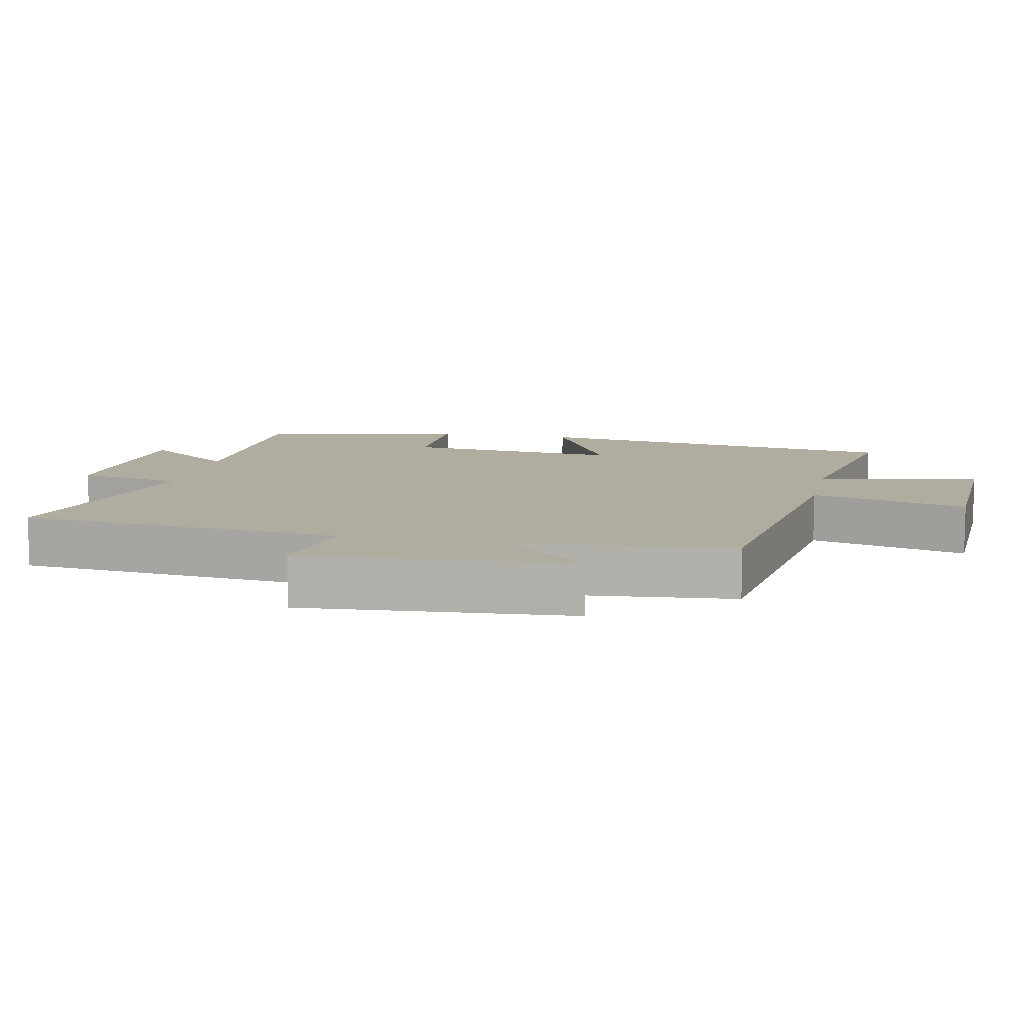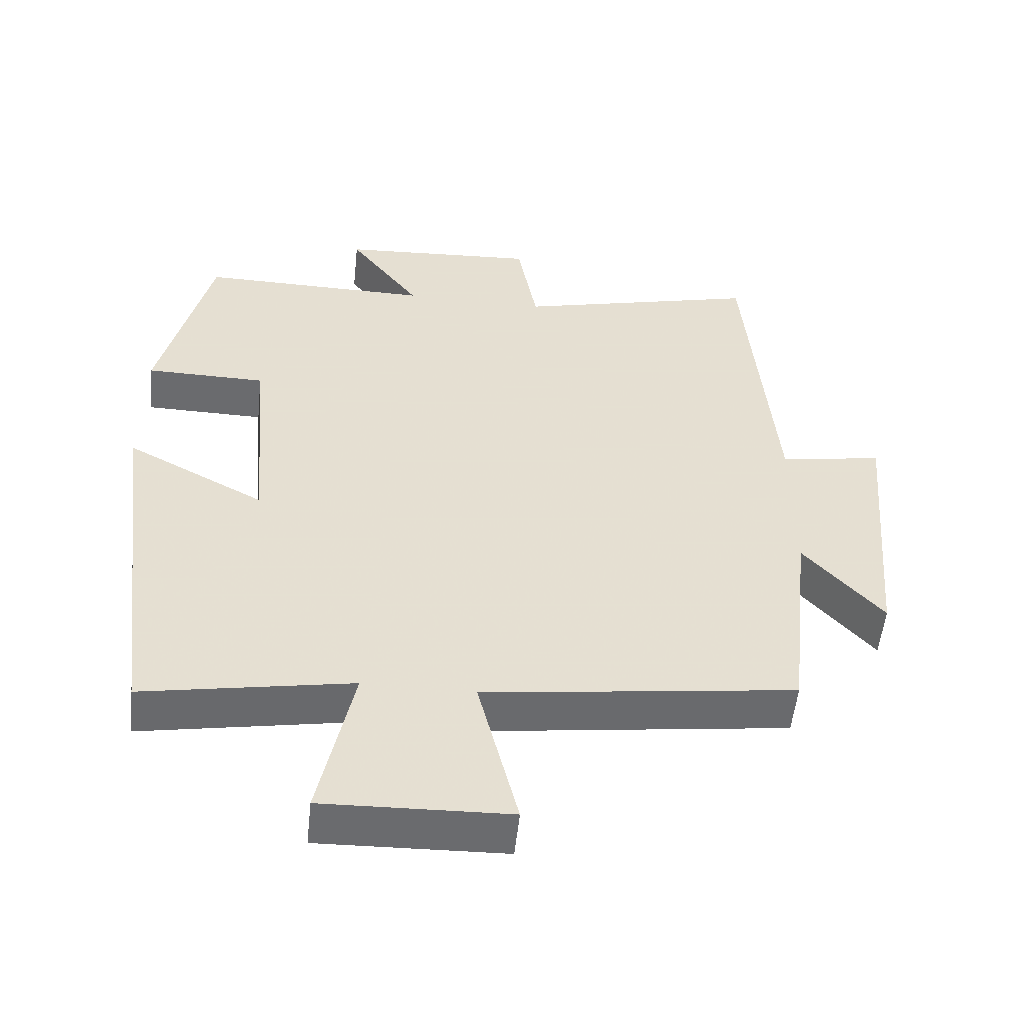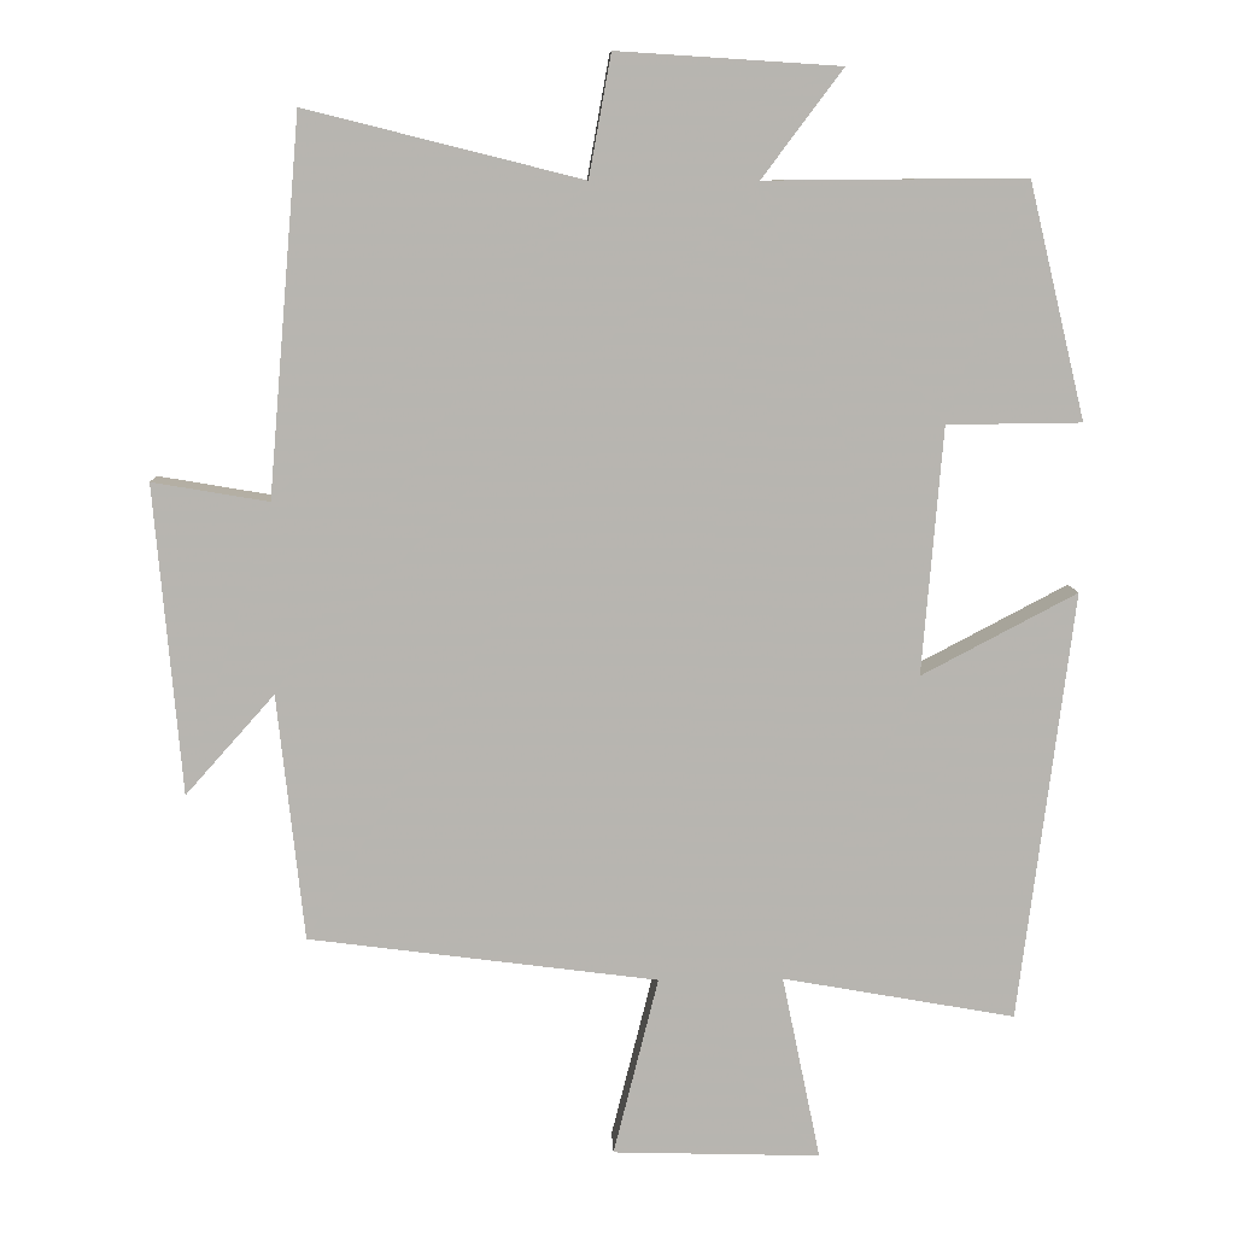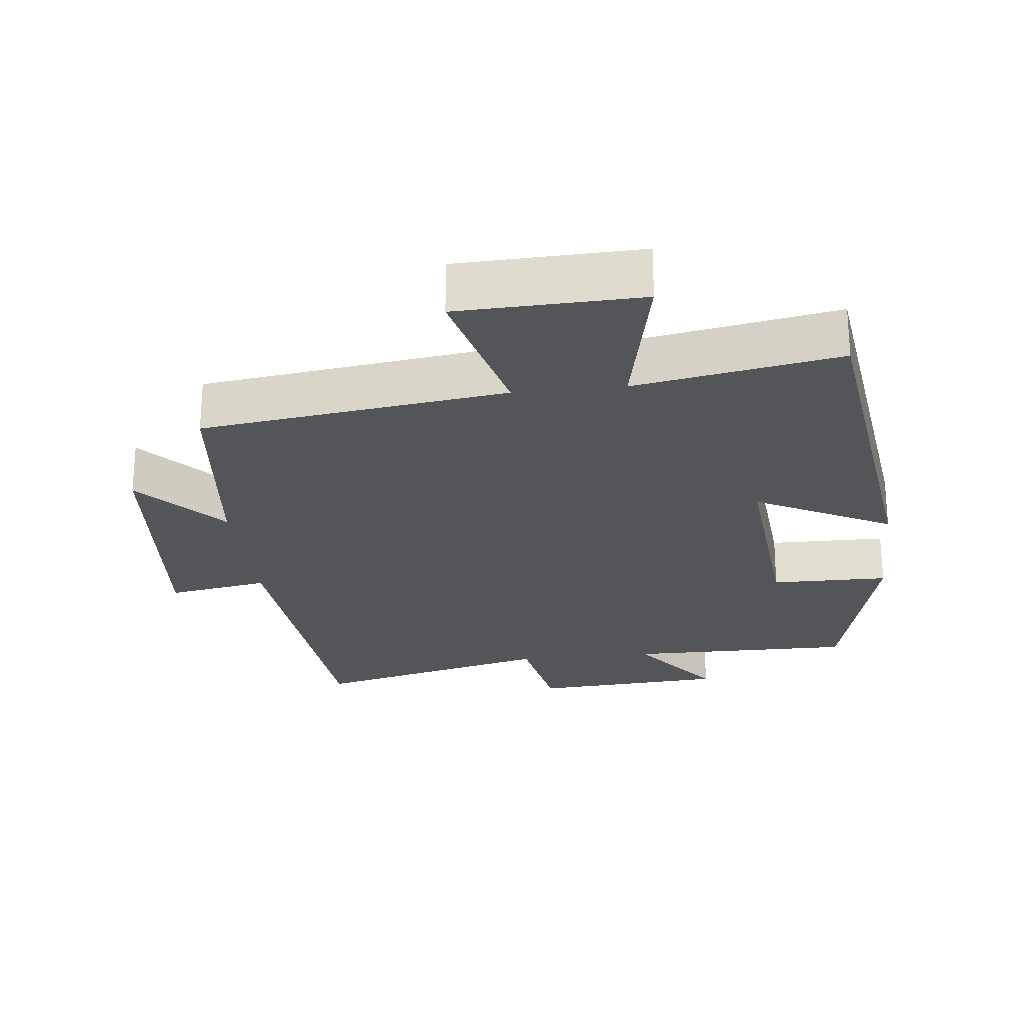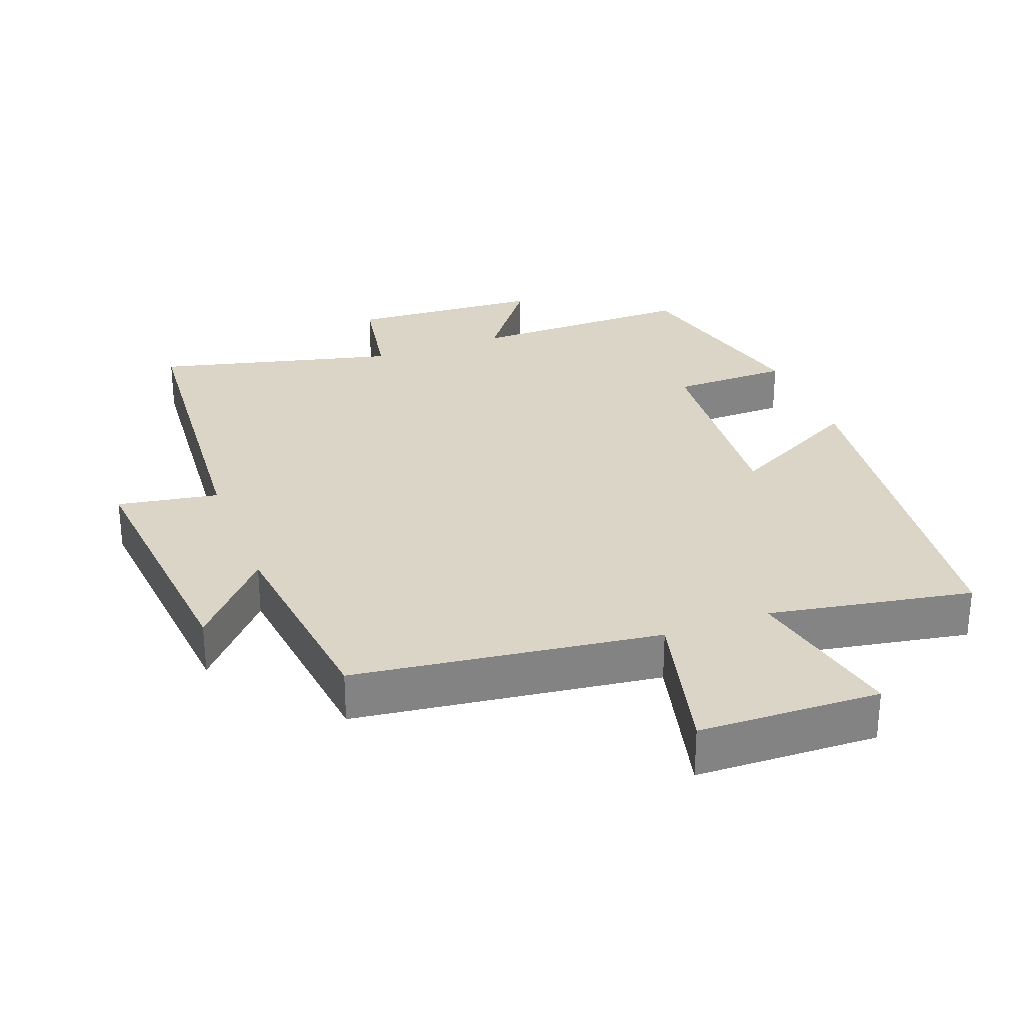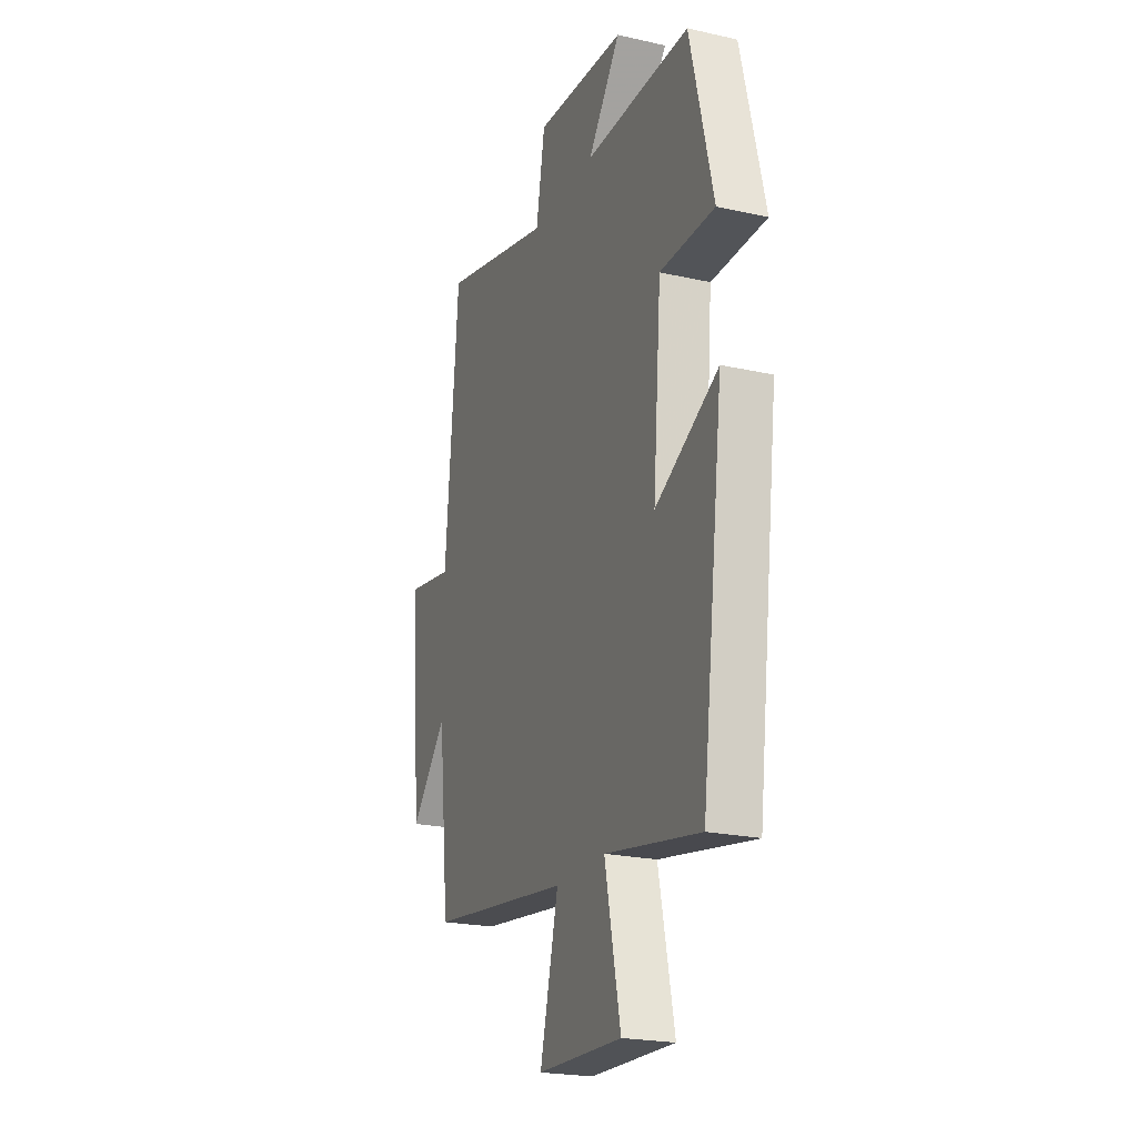
<metadata>
{"format":"obj","ext":"obj","renderer":"f3d","projection":"perspective","resolution":1024,"background":"white","views":[{"elev":10.1,"azim":102.4,"up":"+Y"},{"elev":-53.4,"azim":-6.0,"up":"+Z"},{"elev":9.0,"azim":177.9,"up":"+Z"},{"elev":-24.7,"azim":-173.5,"up":"+Y"},{"elev":29.0,"azim":159.2,"up":"+Y"},{"elev":-22.2,"azim":-111.4,"up":"+Z"}]}
</metadata>
<code>
v -0.428 0.07 0.503
v -0.098 0.07 0.5
v -0.2 0.07 0.636
v 0.082 0.07 0.654
v 0.11 0.07 0.5
v 0.459 0.07 0.587
v 0.5 0.07 0.111
v 0.647 0.07 0.136
v 0.613 0.07 -0.256
v 0.5 0.07 -0.129
v 0.466 0.07 -0.442
v 0.023 0.07 -0.5
v 0.08 0.07 -0.727
v -0.184 0.07 -0.735
v -0.135 0.07 -0.5
v -0.431 0.07 -0.553
v -0.5 0.07 -0.007
v -0.303 0.07 -0.111
v -0.329 0.07 0.203
v -0.5 0.07 0.205
v -0.428 0 0.503
v -0.098 0 0.5
v -0.2 0 0.636
v 0.082 0 0.654
v 0.11 0 0.5
v 0.459 0 0.587
v 0.5 0 0.111
v 0.647 0 0.136
v 0.613 0 -0.256
v 0.5 0 -0.129
v 0.466 0 -0.442
v 0.023 0 -0.5
v 0.08 0 -0.727
v -0.184 0 -0.735
v -0.135 0 -0.5
v -0.431 0 -0.553
v -0.5 0 -0.007
v -0.303 0 -0.111
v -0.329 0 0.203
v -0.5 0 0.205
f 19 20 1 2
f 18 19 2
f 15 16 17 18
f 15 18 2
f 12 13 14 15
f 12 15 2
f 11 12 2
f 10 11 2
f 7 8 9 10
f 5 6 7 10
f 5 10 2 3
f 3 4 5
f 22 21 40 39
f 22 39 38
f 38 37 36 35
f 22 38 35
f 35 34 33 32
f 22 35 32
f 22 32 31
f 22 31 30
f 30 29 28 27
f 30 27 26 25
f 23 22 30 25
f 25 24 23
f 1 21 22 2
f 2 22 23 3
f 3 23 24 4
f 4 24 25 5
f 5 25 26 6
f 6 26 27 7
f 7 27 28 8
f 8 28 29 9
f 9 29 30 10
f 10 30 31 11
f 11 31 32 12
f 12 32 33 13
f 13 33 34 14
f 14 34 35 15
f 15 35 36 16
f 16 36 37 17
f 17 37 38 18
f 18 38 39 19
f 19 39 40 20
f 20 40 21 1

</code>
